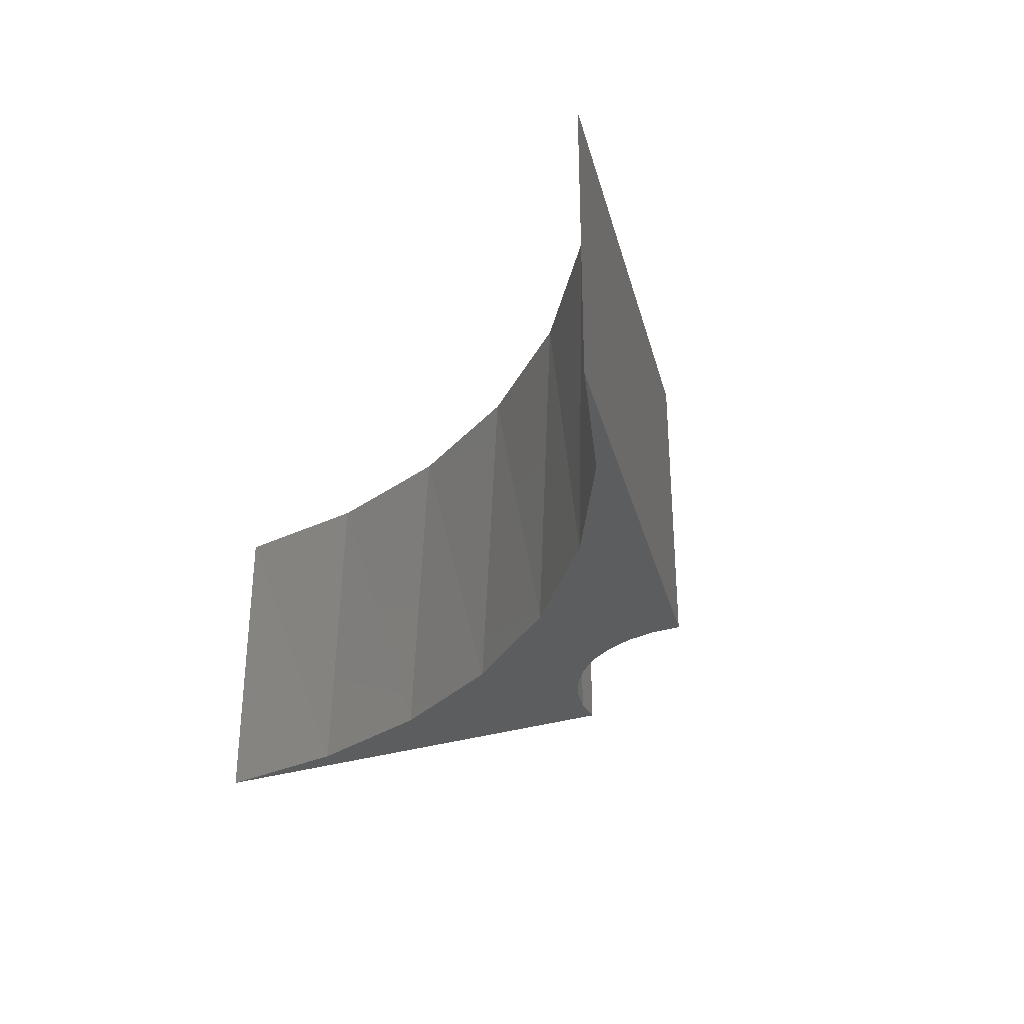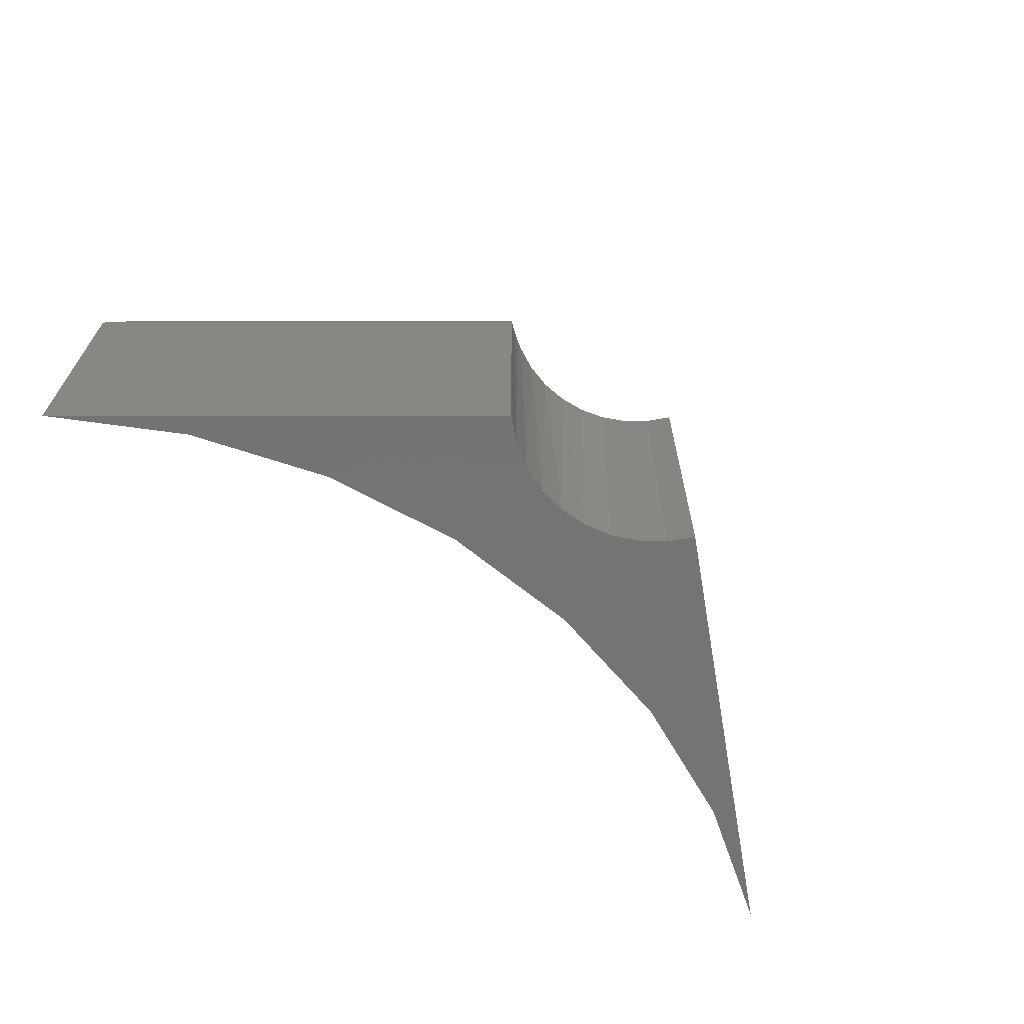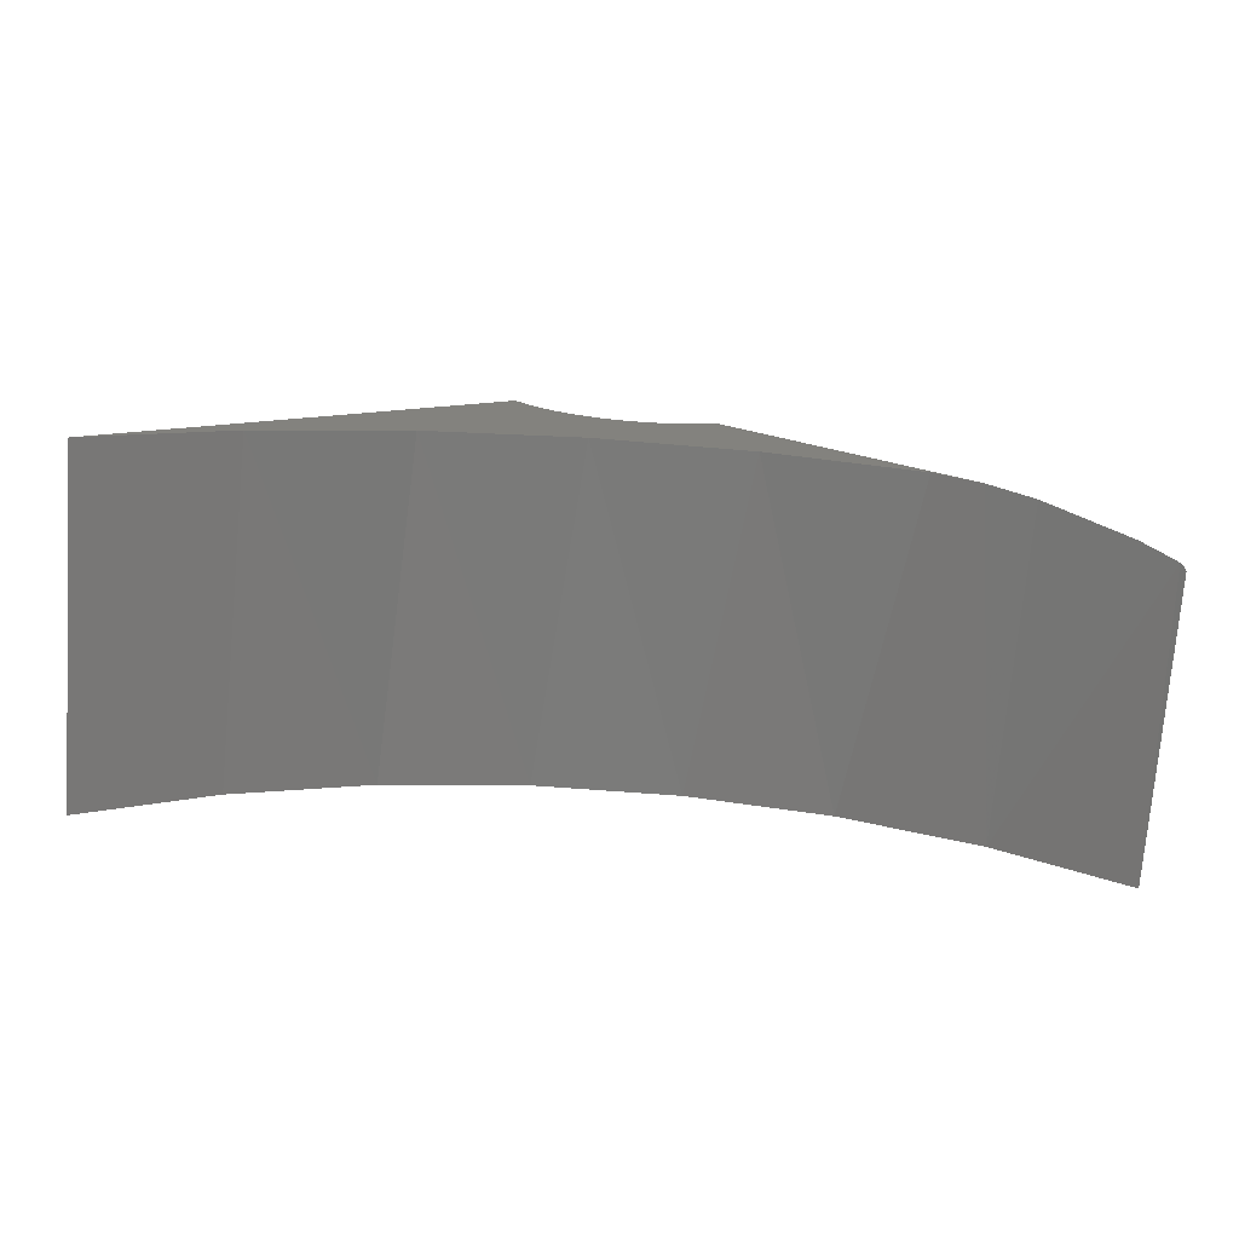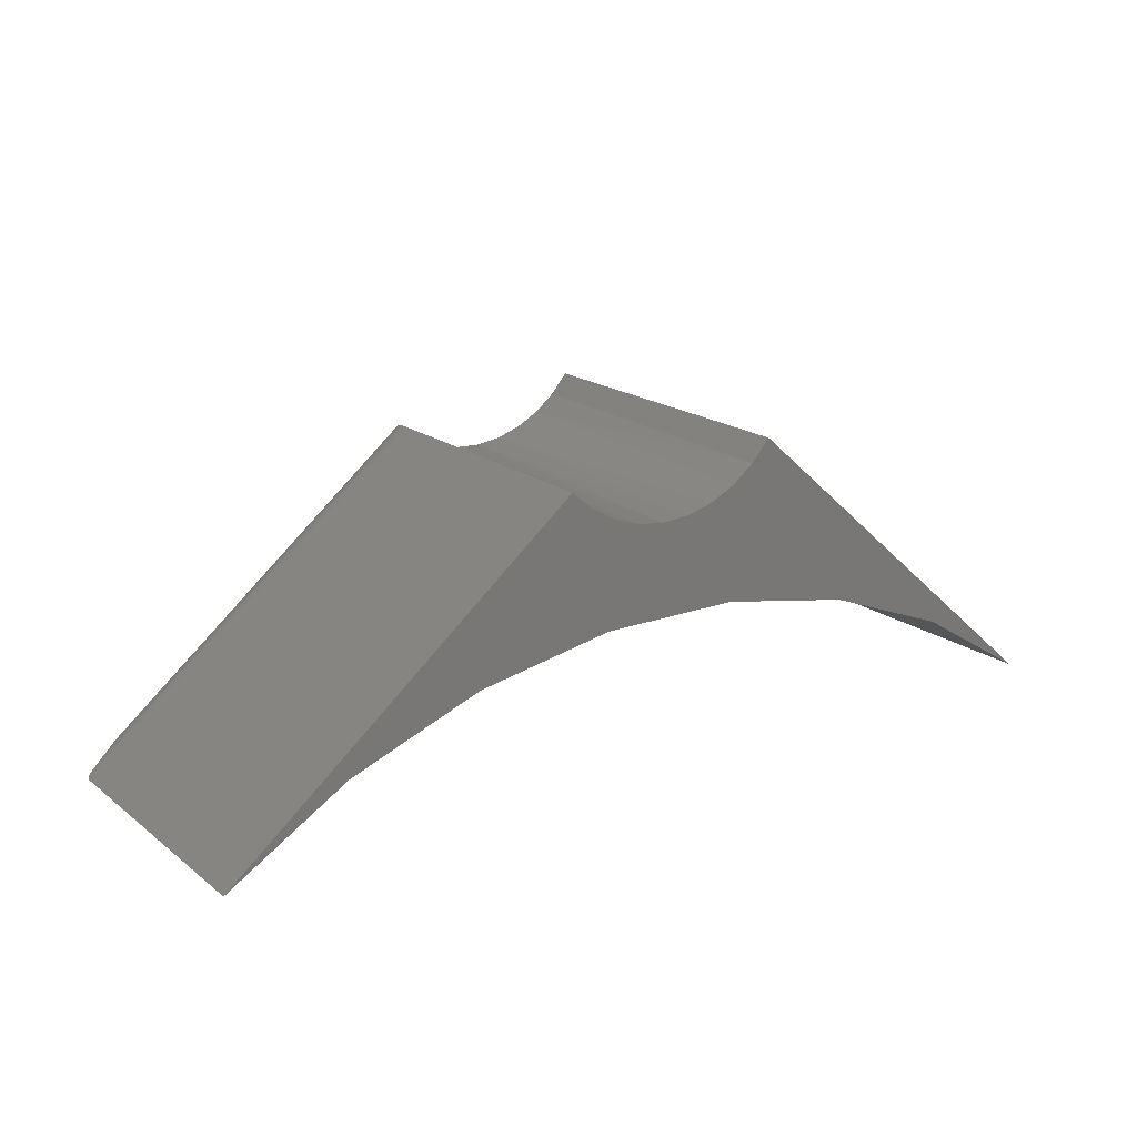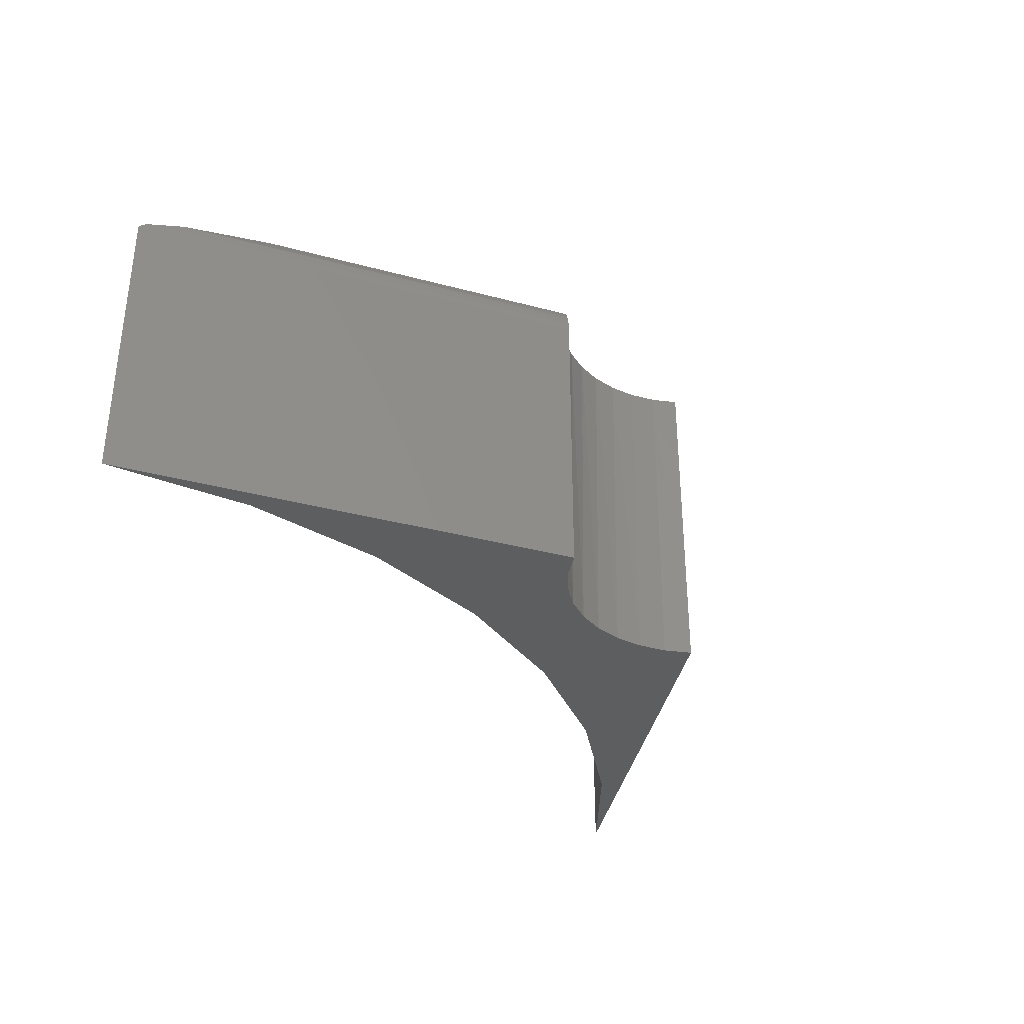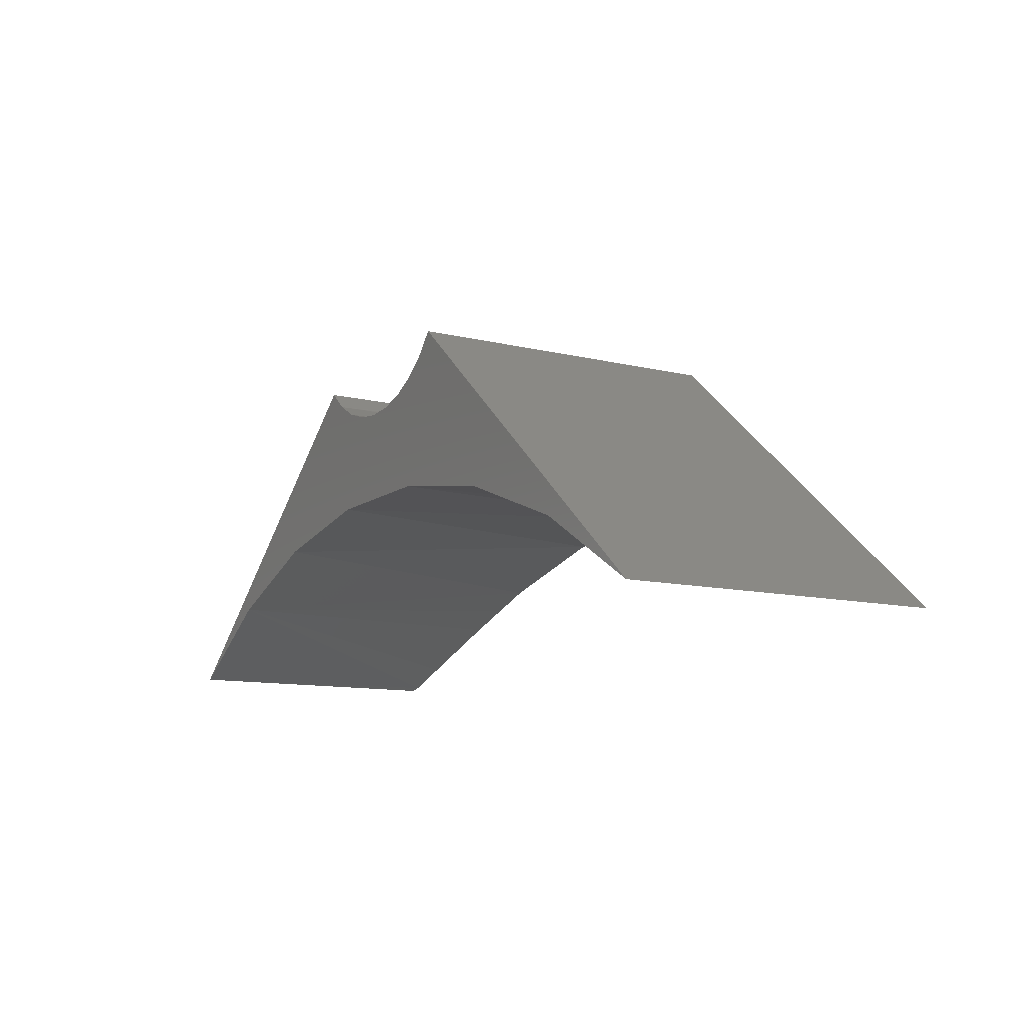
<metadata>
{"format":"stl","ext":"stl","renderer":"f3d","projection":"perspective","resolution":1024,"background":"white","views":[{"elev":-31.7,"azim":64.9,"up":"+Z"},{"elev":-65.9,"azim":140.7,"up":"+Z"},{"elev":-73.8,"azim":-4.2,"up":"+Y"},{"elev":18.3,"azim":144.9,"up":"+Y"},{"elev":-34.1,"azim":120.6,"up":"+Z"},{"elev":-11.2,"azim":-120.6,"up":"+Y"}]}
</metadata>
<code>
# stl→obj: 50 verts, 96 faces
v -0.0214 0.4091 0.1719
v 0.02572 0.4597 0.1719
v 0.01243 0.4567 0.1719
v -0.001171 0.4562 0.1719
v -0.01465 0.4581 0.1719
v -0.09952 0.3974 0.1719
v 0.03825 0.465 0.1719
v 0.05751 0.4055 0.1719
v 0.1342 0.3865 0.1719
v -0.1739 0.3707 0.1719
v -0.02756 0.4624 0.1719
v -0.03949 0.469 0.1719
v -0.05005 0.4776 0.1719
v -0.05888 0.4879 0.1719
v -0.2416 0.3301 0.1719
v -0.11 0.3946 0
v -0.03755 0.408 0
v 0.03607 0.408 0
v 0.1085 0.3946 0
v 0.1773 0.3684 0
v 0.1801 0.367 0.1673
v 0.1575 0.3774 0.1706
v 0.2212 0.3433 0.1573
v 0.2357 0.3333 0.1522
v 0.2375 0.3321 0.1513
v 0.2401 0.3301 0
v 0.2401 0.3301 0.1484
v 0.2391 0.3309 0.1502
v -0.1787 0.3684 0
v -0.2416 0.3301 0
v 0.01936 0.4579 0
v 0.03339 0.4626 0
v 0.004694 0.4561 0
v -0.01005 0.4571 0
v -0.02431 0.4611 0
v -0.03753 0.4677 0
v -0.0492 0.4767 0
v 0.0416 0.4669 0.1716
v 0.04623 0.4699 0
v 0.04477 0.4689 0.1708
v 0.04765 0.471 0.1694
v 0.05019 0.4729 0.1674
v 0.05238 0.4748 0.1651
v 0.05418 0.4764 0.1623
v 0.05559 0.4778 0.1591
v 0.0566 0.4788 0.1557
v 0.0572 0.4794 0.1521
v 0.0574 0.4796 0.1484
v 0.0574 0.4796 0
v -0.05888 0.4879 0
f 1 2 3
f 1 3 4
f 4 5 6
f 6 1 4
f 7 2 1
f 7 1 8
f 7 8 9
f 10 6 5
f 10 5 11
f 10 11 12
f 10 12 13
f 10 13 14
f 10 14 15
f 16 6 10
f 6 16 17
f 17 1 6
f 1 17 18
f 18 8 1
f 8 18 19
f 20 21 22
f 23 21 20
f 24 23 20
f 25 24 20
f 26 27 28
f 26 28 25
f 26 25 20
f 16 10 29
f 29 10 15
f 29 15 30
f 8 19 9
f 9 19 20
f 9 20 22
f 31 2 32
f 3 2 31
f 33 3 31
f 33 4 3
f 4 33 34
f 34 5 4
f 5 34 35
f 35 11 5
f 11 35 36
f 36 12 11
f 12 36 37
f 7 38 39
f 7 39 32
f 7 32 2
f 39 38 40
f 39 40 41
f 39 41 42
f 39 42 43
f 39 43 44
f 39 44 45
f 39 45 46
f 39 46 47
f 39 47 48
f 39 48 49
f 12 37 13
f 13 37 50
f 13 50 14
f 27 26 48
f 48 26 49
f 48 28 27
f 48 47 28
f 9 38 7
f 9 22 38
f 28 47 24
f 28 24 25
f 24 47 46
f 24 46 23
f 23 46 45
f 22 41 40
f 22 40 38
f 21 23 45
f 21 45 44
f 21 44 43
f 21 43 42
f 21 42 41
f 21 41 22
f 18 17 33
f 18 33 31
f 18 31 32
f 18 32 39
f 18 39 19
f 50 17 16
f 50 16 29
f 50 29 30
f 17 50 37
f 17 37 36
f 17 36 35
f 17 35 34
f 17 34 33
f 26 20 49
f 49 20 19
f 49 19 39
f 14 50 15
f 15 50 30

</code>
